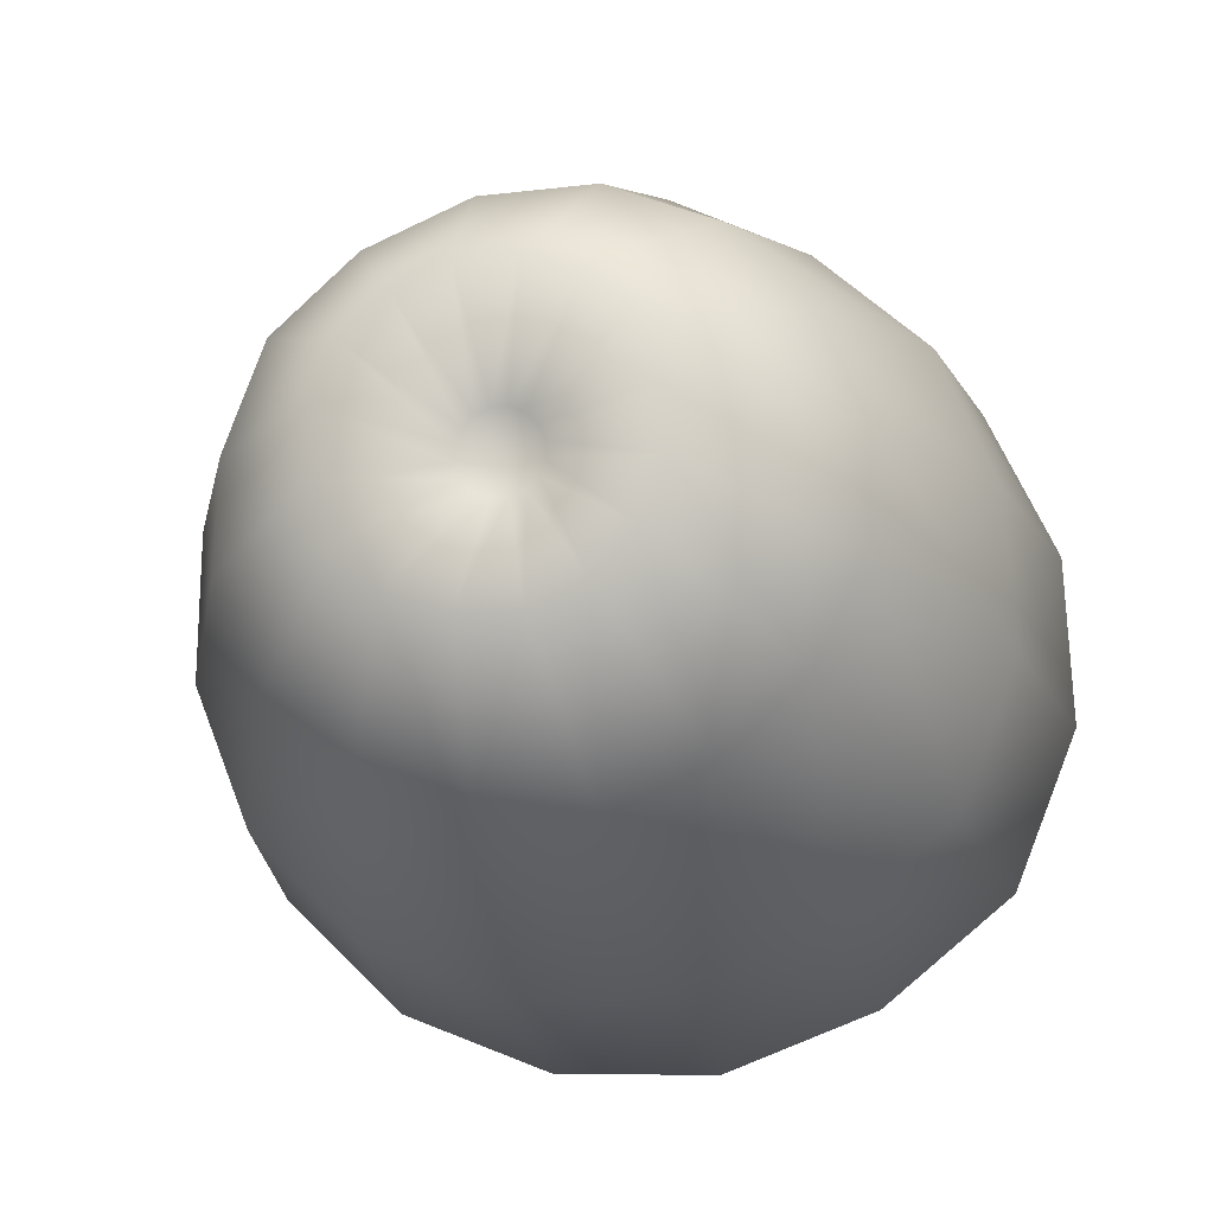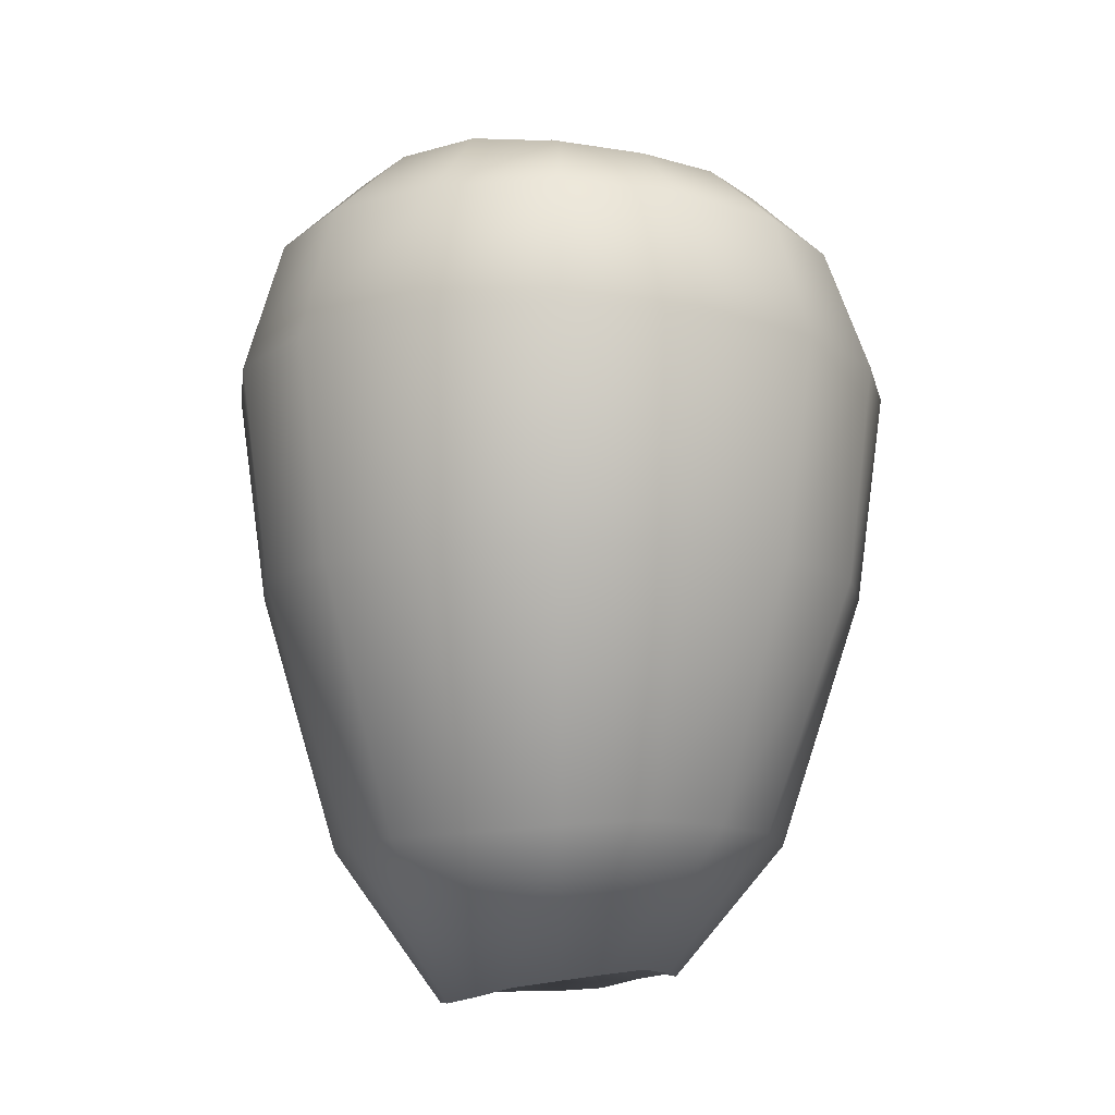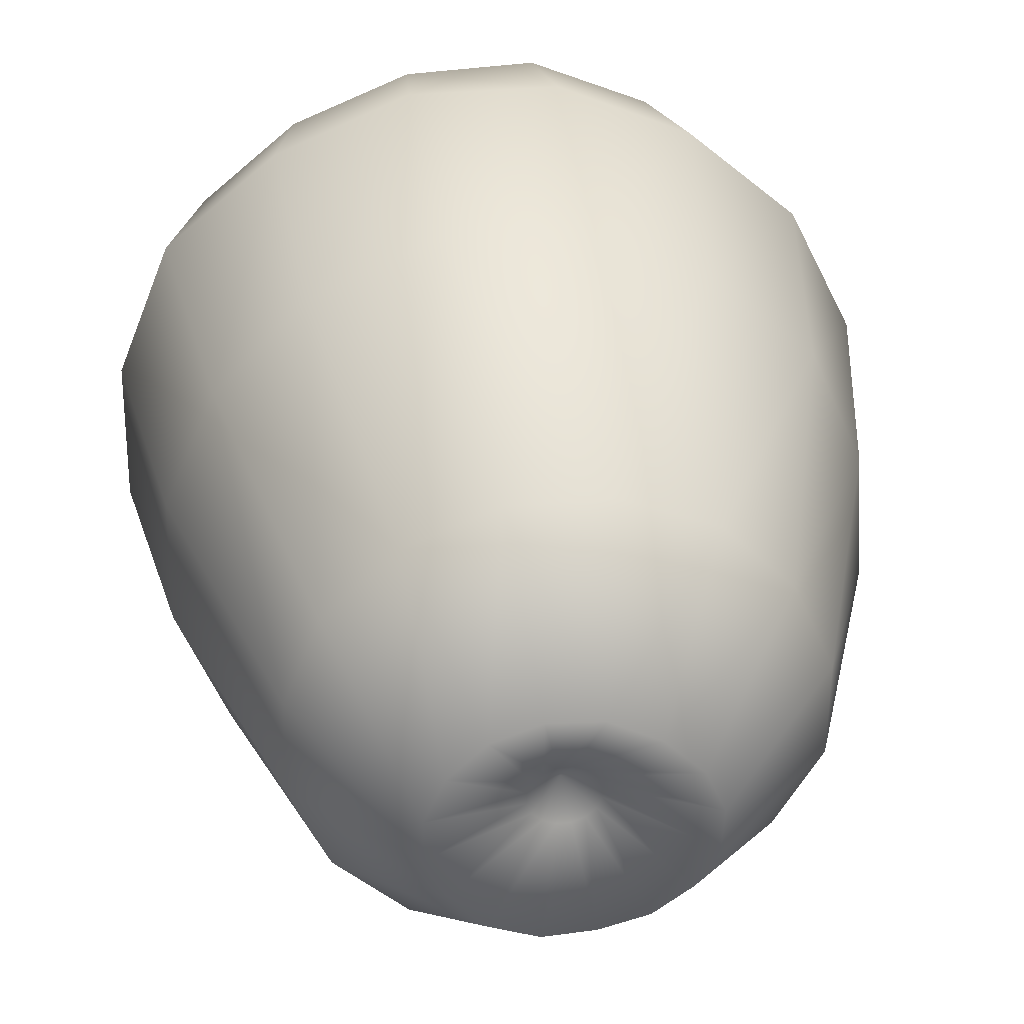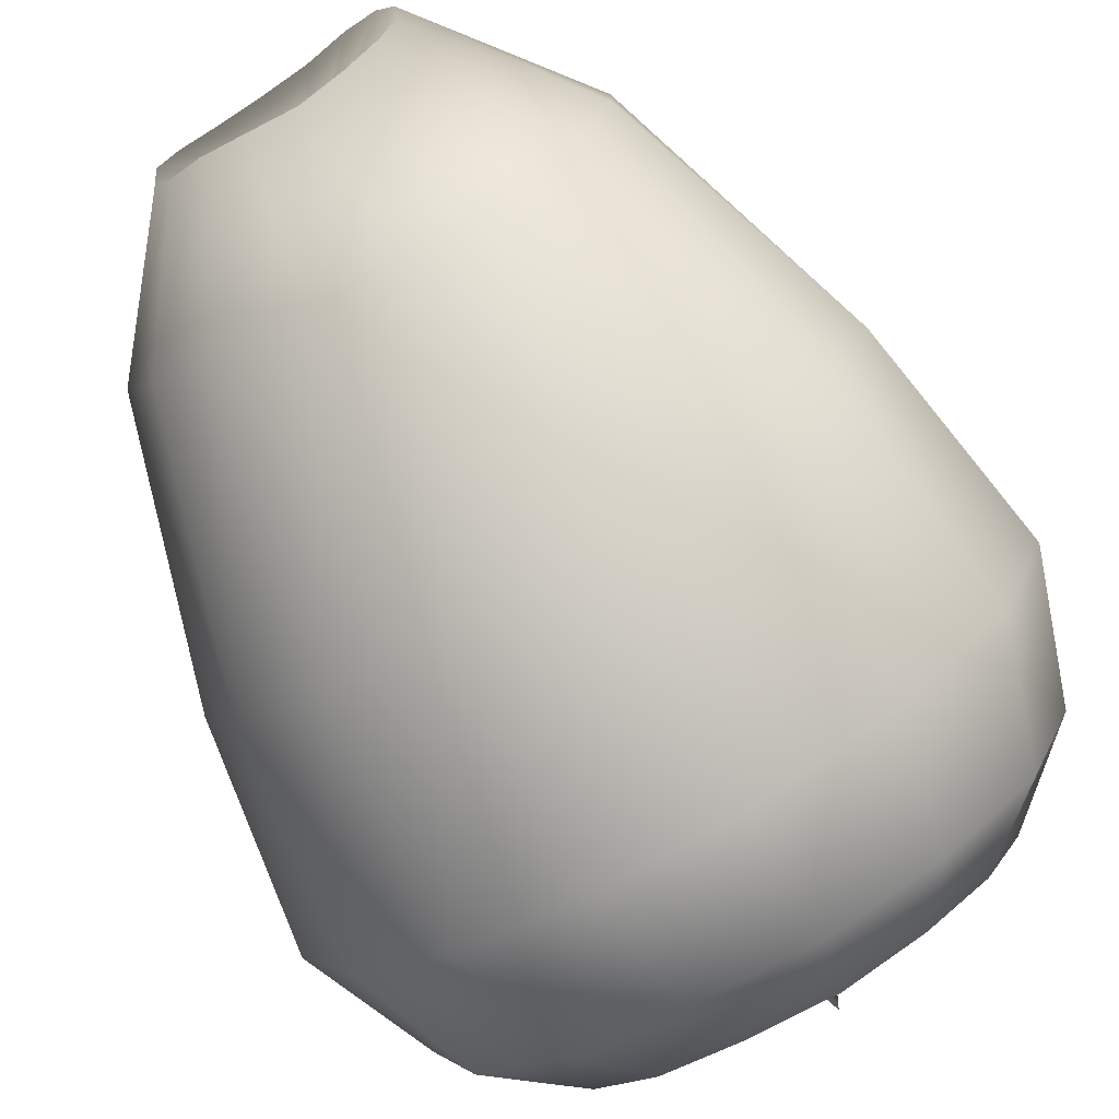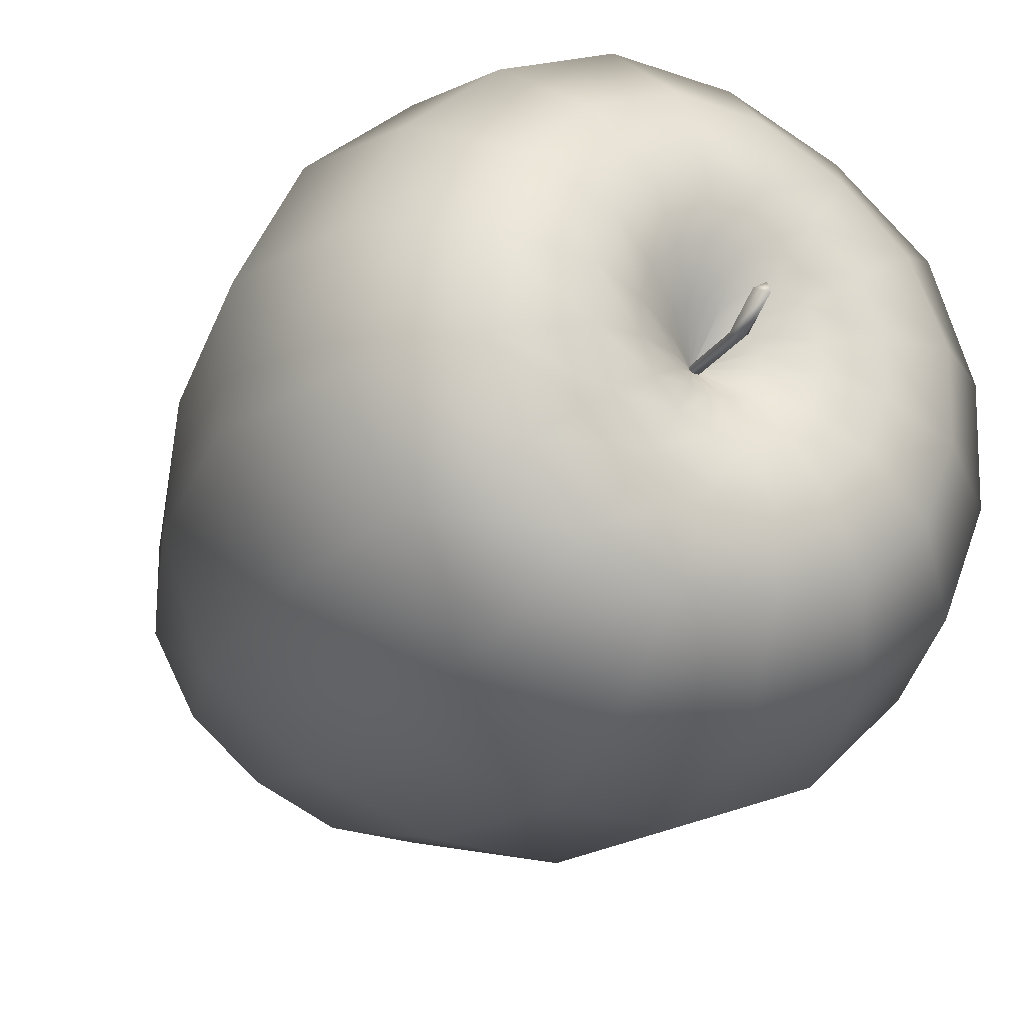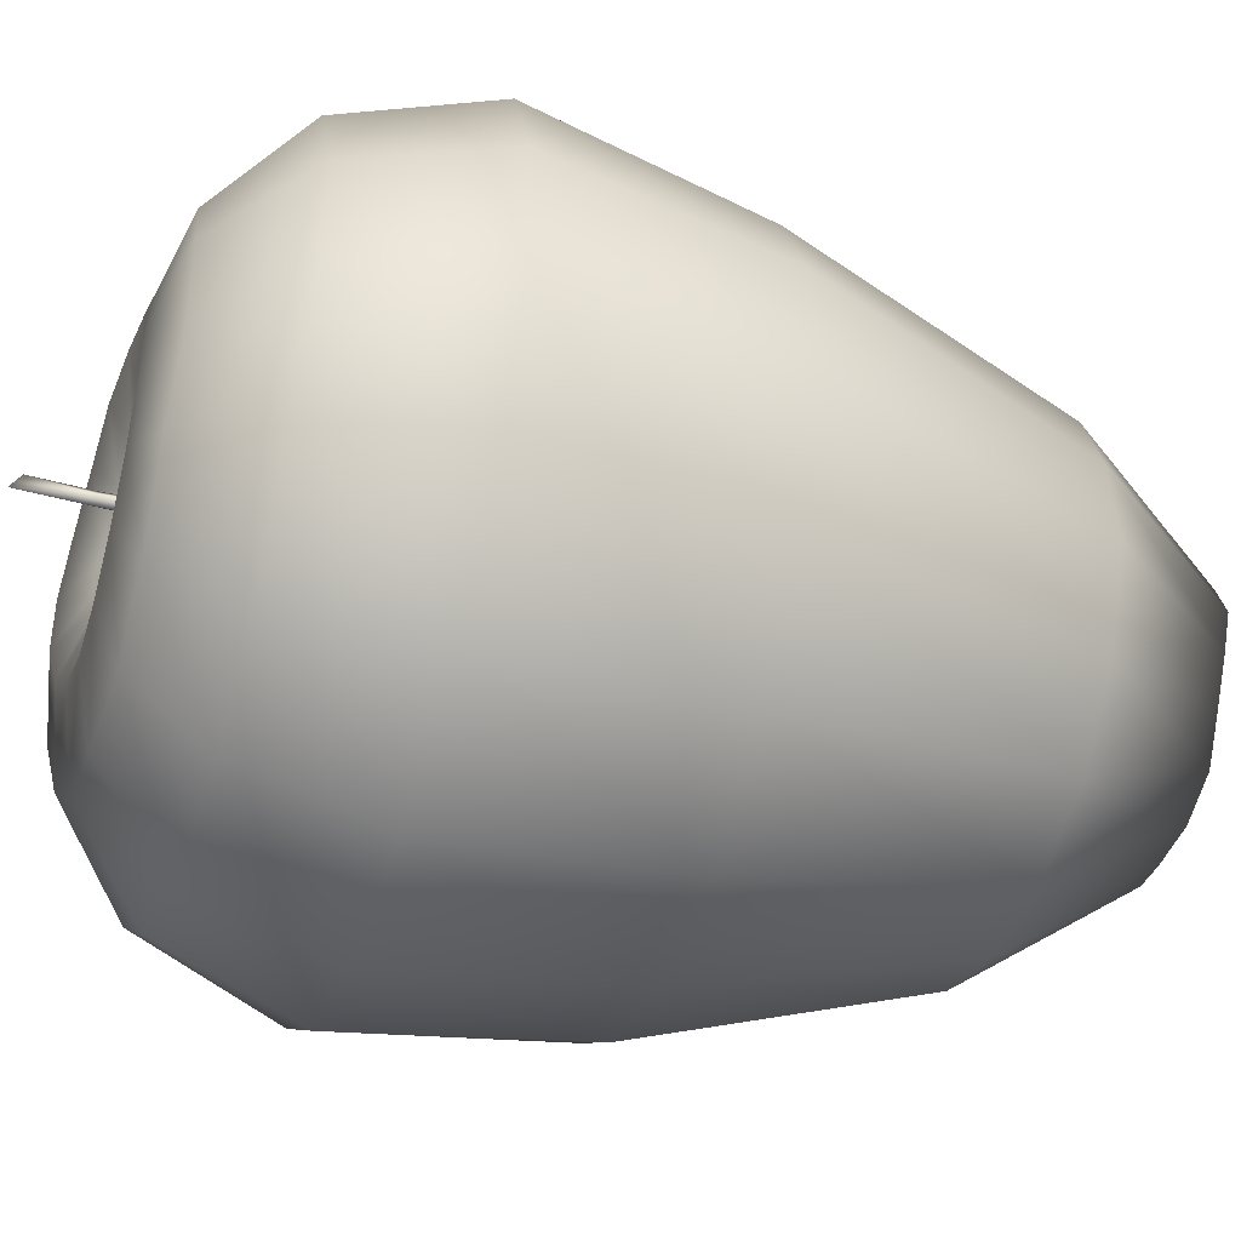
<metadata>
{"format":"obj","ext":"obj","renderer":"f3d","projection":"perspective","resolution":1024,"background":"white","views":[{"elev":-14.9,"azim":-170.5,"up":"+Y"},{"elev":-11.0,"azim":-56.1,"up":"+Z"},{"elev":34.9,"azim":173.3,"up":"+Y"},{"elev":-78.2,"azim":-149.6,"up":"+Y"},{"elev":-23.7,"azim":-26.5,"up":"+Y"},{"elev":-46.9,"azim":72.9,"up":"+Y"}]}
</metadata>
<code>
o AppleA10
v 0.000311 -0.000344 0.03715
v 0.001538 0.00101 0.03716
v 0.001495 -0.00083 0.03715
v 2.7e-05 -0.000332 0.04758
v 0.001123 0.00057 0.04767
v 0.001692 -0.000471 0.04843
v 0.000927 -0.001197 0.0475
v 1.1e-05 0.001835 0.05489
v -0.000326 4.2e-05 0.05604
v -0.001202 0.001208 0.05429
v 0.001174 0.000251 0.03842
v 0.004492 0.01716 0.04769
v 0.006427 0.02689 0.04528
v 0.008359 0.03651 0.03569
v 0.009444 0.04181 0.01982
v 0.008841 0.03878 -0.007321
v 0.005822 0.027 -0.03947
v 0.003965 0.01456 -0.05766
v 0.001811 0.003602 -0.05135
v 0.001294 0.000179 0.03845
v 0.01088 0.01462 0.04732
v 0.01621 0.02263 0.04462
v 0.02173 0.03091 0.03566
v 0.02463 0.03523 0.01982
v 0.02265 0.03226 -0.007078
v 0.016 0.02264 -0.03934
v 0.009342 0.01231 -0.0574
v 0.003182 0.003032 -0.05134
v 0.00137 6.9e-05 0.03849
v 0.01573 0.009709 0.04741
v 0.02385 0.01516 0.04515
v 0.03271 0.02111 0.03632
v 0.03741 0.02427 0.01981
v 0.03312 0.02139 -0.006993
v 0.02408 0.01497 -0.03968
v 0.01345 0.008168 -0.05729
v 0.004242 0.001985 -0.05129
v 0.001396 -5.2e-05 0.03852
v 0.01829 0.003305 0.04766
v 0.028 0.00525 0.04539
v 0.03807 0.007283 0.03608
v 0.04362 0.008413 0.01982
v 0.03902 0.007493 -0.007048
v 0.02807 0.004542 -0.03937
v 0.01566 0.002762 -0.05694
v 0.004837 0.000608 -0.05119
v 0.001379 -0.000166 0.03855
v 0.01831 -0.003585 0.04759
v 0.02791 -0.005492 0.04506
v 0.03776 -0.00743 0.03584
v 0.04393 -0.008625 0.01981
v 0.03927 -0.007695 -0.007132
v 0.02839 -0.006633 -0.03973
v 0.01561 -0.003064 -0.05581
v 0.00487 -0.000904 -0.05106
v 0.001329 -0.000264 0.03856
v 0.01573 -0.009981 0.04742
v 0.02386 -0.01542 0.0452
v 0.03226 -0.02102 0.03592
v 0.03679 -0.024 0.01982
v 0.03373 -0.02195 -0.007238
v 0.02397 -0.01692 -0.03954
v 0.01337 -0.008421 -0.05536
v 0.004318 -0.002325 -0.05094
v 0.001254 -0.000339 0.03856
v 0.01089 -0.0149 0.04728
v 0.01623 -0.0229 0.04471
v 0.02166 -0.031 0.03556
v 0.02486 -0.03573 0.01982
v 0.02288 -0.03276 -0.007219
v 0.01599 -0.02465 -0.03932
v 0.009296 -0.01255 -0.05576
v 0.003254 -0.003428 -0.05085
v 0.001157 -0.000388 0.03855
v 0.004525 -0.01759 0.04715
v 0.00638 -0.0269 0.04435
v 0.008286 -0.03635 0.03541
v 0.009455 -0.04201 0.01982
v 0.008823 -0.03884 -0.007289
v 0.005675 -0.02829 -0.03866
v 0.003948 -0.01476 -0.05553
v 0.00184 -0.004032 -0.05079
v 0.001044 -0.000401 0.03853
v -0.002388 -0.0176 0.04711
v -0.004243 -0.02702 0.04479
v -0.006206 -0.03706 0.03594
v -0.007236 -0.04245 0.01982
v -0.006393 -0.03818 -0.007065
v -0.005067 -0.028 -0.03834
v -0.001829 -0.01474 -0.05519
v 0.0003 -0.004038 -0.05076
v 0.000928 -0.000372 0.0385
v -0.008735 -0.01488 0.04738
v -0.01412 -0.02298 0.04503
v -0.01998 -0.03183 0.03629
v -0.02303 -0.03644 0.01981
v -0.0207 -0.03293 -0.007286
v -0.01487 -0.02379 -0.03821
v -0.007186 -0.01255 -0.05584
v -0.001122 -0.003441 -0.05078
v 0.001103 -0.00011 0.03809
v 0.000826 -0.000296 0.03847
v -0.01345 -0.009883 0.04802
v -0.02184 -0.01552 0.04581
v -0.03109 -0.02173 0.03685
v -0.03647 -0.02534 0.01981
v -0.03304 -0.02303 -0.007887
v -0.02298 -0.01663 -0.03897
v -0.01132 -0.008466 -0.05666
v -0.002196 -0.002337 -0.05085
v 0.000757 -0.00018 0.03844
v -0.01581 -0.003515 0.04886
v -0.02623 -0.005592 0.04686
v -0.03693 -0.00771 0.0369
v -0.04294 -0.008888 0.01981
v -0.03866 -0.008033 -0.007711
v -0.02793 -0.006651 -0.03982
v -0.01359 -0.003086 -0.05746
v -0.002756 -0.000909 -0.05096
v 0.000741 -3.8e-05 0.03842
v -0.01577 0.003222 0.04899
v -0.02619 0.005314 0.04669
v -0.03707 0.007523 0.037
v -0.04208 0.008565 0.01981
v -0.03771 0.007691 -0.007387
v -0.02799 0.004636 -0.03988
v -0.01365 0.002775 -0.05861
v -0.002725 0.000614 -0.05108
v 0.000786 0.000102 0.0384
v -0.01329 0.009494 0.04867
v -0.0219 0.01529 0.04609
v -0.03055 0.02115 0.03637
v -0.03468 0.02398 0.01982
v -0.03164 0.02194 -0.007322
v -0.02353 0.01497 -0.03969
v -0.01144 0.008218 -0.05922
v -0.002124 0.001999 -0.05119
v 0.000889 0.000211 0.03839
v -0.008577 0.01436 0.04835
v -0.01422 0.02287 0.04567
v -0.01971 0.03121 0.03592
v -0.02226 0.03513 0.01982
v -0.02022 0.03207 -0.007001
v -0.01579 0.02315 -0.03999
v -0.00729 0.01237 -0.05901
v -0.001053 0.003047 -0.05127
v 0.001028 0.000264 0.0384
v -0.002329 0.017 0.04821
v -0.004313 0.02709 0.04601
v -0.006233 0.03698 0.03604
v -0.007144 0.04184 0.01982
v -0.006493 0.03853 -0.007236
v -0.005333 0.02732 -0.03981
v -0.001869 0.01458 -0.0581
v 0.000326 0.003608 -0.05132
v 0.001078 -0.000137 -0.04799
v 0.003222 0.01071 0.04561
v 0.007181 0.009049 0.04563
v 0.01012 0.005939 0.04589
v 0.01164 0.001978 0.04613
v 0.01163 -0.002242 0.04615
v 0.01007 -0.006173 0.04602
v 0.007104 -0.009199 0.04594
v 0.003198 -0.01086 0.04587
v -0.001055 -0.01089 0.04579
v -0.004963 -0.009213 0.04591
v -0.007846 -0.006122 0.04623
v -0.009368 -0.002221 0.04641
v -0.009371 0.001954 0.04641
v -0.007839 0.005851 0.04625
v -0.004929 0.008896 0.04605
v -0.001053 0.01062 0.04581
v 0.002151 0.005251 0.04267
v 0.004066 0.004358 0.04282
v 0.005431 0.002794 0.04305
v 0.006096 0.000878 0.04324
v 0.006046 -0.001116 0.04332
v 0.005291 -0.002948 0.04332
v 0.003907 -0.004368 0.04329
v 0.002082 -0.005158 0.04324
v 8.3e-05 -0.00519 0.04319
v -0.001785 -0.004441 0.04314
v -0.003231 -0.003022 0.0431
v -0.004041 -0.001148 0.04304
v -0.004097 0.000913 0.04295
v -0.003366 0.002868 0.04283
v -0.001925 0.004408 0.04272
v 2.2e-05 0.005263 0.04265
f 10 8 5
f 7 3 6
f 6 8 9
f 5 2 4
f 5 4 10
f 10 9 8
f 4 1 7
f 5 8 6
f 2 1 4
f 2 5 6
f 3 2 6
f 7 1 3
f 4 7 9
f 9 7 6
f 10 4 9
f 36 27 26 35
f 147 11 173 188
f 40 31 30 39
f 34 25 24 33
f 43 34 33 42
f 35 26 25 34
f 27 18 17 26
f 23 14 13 22
f 24 15 14 23
f 11 20 174 173
f 25 16 15 24
f 22 13 12 21
f 26 17 16 25
f 14 15 151 150
f 15 16 152 151
f 18 27 28 19
f 158 159 30 21
f 16 17 153 152
f 41 32 31 40
f 42 33 32 41
f 20 29 175 174
f 52 43 42 51
f 101 38 29
f 156 37 46
f 49 40 39 48
f 27 36 37 28
f 45 36 35 44
f 50 41 40 49
f 51 42 41 50
f 44 35 34 43
f 29 38 176 175
f 61 52 51 60
f 101 47 38
f 36 45 46 37
f 156 46 55
f 58 49 48 57
f 54 45 44 53
f 59 50 49 58
f 60 51 50 59
f 53 44 43 52
f 70 61 60 69
f 38 47 177 176
f 101 56 47
f 45 54 55 46
f 156 55 64
f 67 58 57 66
f 63 54 53 62
f 68 59 58 67
f 69 60 59 68
f 62 53 52 61
f 79 70 69 78
f 47 56 178 177
f 101 65 56
f 156 64 73
f 72 63 62 71
f 77 68 67 76
f 78 69 68 77
f 71 62 61 70
f 76 67 66 75
f 54 63 64 55
f 56 65 179 178
f 88 79 78 87
f 101 74 65
f 85 76 75 84
f 81 72 71 80
f 86 77 76 85
f 87 78 77 86
f 80 71 70 79
f 63 72 73 64
f 156 73 82
f 97 88 87 96
f 101 83 74
f 65 74 180 179
f 94 85 84 93
f 95 86 85 94
f 96 87 86 95
f 89 80 79 88
f 90 81 80 89
f 156 82 91
f 72 81 82 73
f 101 92 83
f 74 83 181 180
f 107 97 96 106
f 104 94 93 103
f 105 95 94 104
f 98 89 88 97
f 99 90 89 98
f 106 96 95 105
f 81 90 91 82
f 156 91 100
f 101 102 92
f 83 92 182 181
f 116 107 106 115
f 109 99 98 108
f 114 105 104 113
f 108 98 97 107
f 115 106 105 114
f 90 99 100 91
f 156 100 110
f 113 104 103 112
f 101 111 102
f 92 102 183 182
f 125 116 115 124
f 118 109 108 117
f 123 114 113 122
f 124 115 114 123
f 117 108 107 116
f 99 109 110 100
f 156 110 119
f 167 168 112 103
f 122 113 112 121
f 102 111 184 183
f 134 125 124 133
f 101 120 111
f 127 118 117 126
f 132 123 122 131
f 133 124 123 132
f 126 117 116 125
f 109 118 119 110
f 156 119 128
f 168 169 121 112
f 131 122 121 130
f 111 120 185 184
f 143 134 133 142
f 101 129 120
f 136 127 126 135
f 141 132 131 140
f 135 126 125 134
f 118 127 128 119
f 156 128 137
f 140 131 130 139
f 142 133 132 141
f 120 129 186 185
f 152 143 142 151
f 101 138 129
f 144 135 134 143
f 32 23 22 31
f 127 136 137 128
f 156 137 146
f 149 140 139 148
f 151 142 141 150
f 145 136 135 144
f 150 141 140 149
f 129 138 187 186
f 101 147 138
f 12 13 149 148
f 156 146 155
f 136 145 146 137
f 154 145 144 153
f 153 144 143 152
f 138 147 188 187
f 156 155 19
f 101 20 11
f 145 154 155 146
f 31 22 21 30
f 172 157 12 148
f 154 18 19 155
f 157 158 21 12
f 188 173 157 172
f 187 188 172 171
f 186 187 171 170
f 185 186 170 169
f 184 185 169 168
f 183 184 168 167
f 182 183 167 166
f 181 182 166 165
f 180 181 165 164
f 179 180 164 163
f 178 179 163 162
f 177 178 162 161
f 176 177 161 160
f 175 176 160 159
f 174 175 159 158
f 173 174 158 157
f 156 19 28
f 156 28 37
f 101 29 20
f 17 18 154 153
f 159 160 39 30
f 160 161 48 39
f 161 162 57 48
f 162 163 66 57
f 163 164 75 66
f 164 165 84 75
f 165 166 93 84
f 166 167 103 93
f 169 170 130 121
f 170 171 139 130
f 171 172 148 139
f 147 101 11
f 13 14 150 149
f 33 24 23 32

</code>
